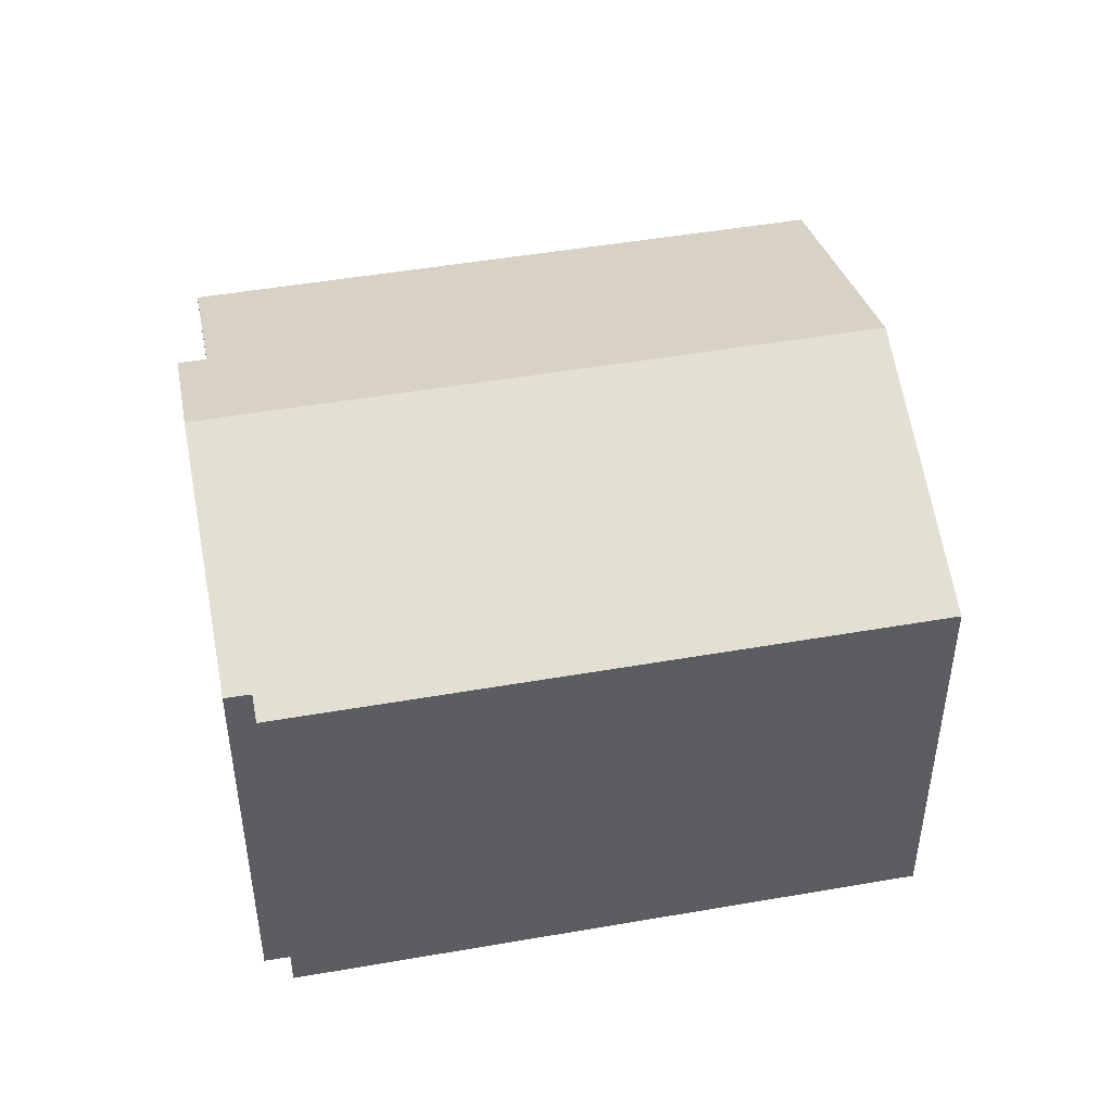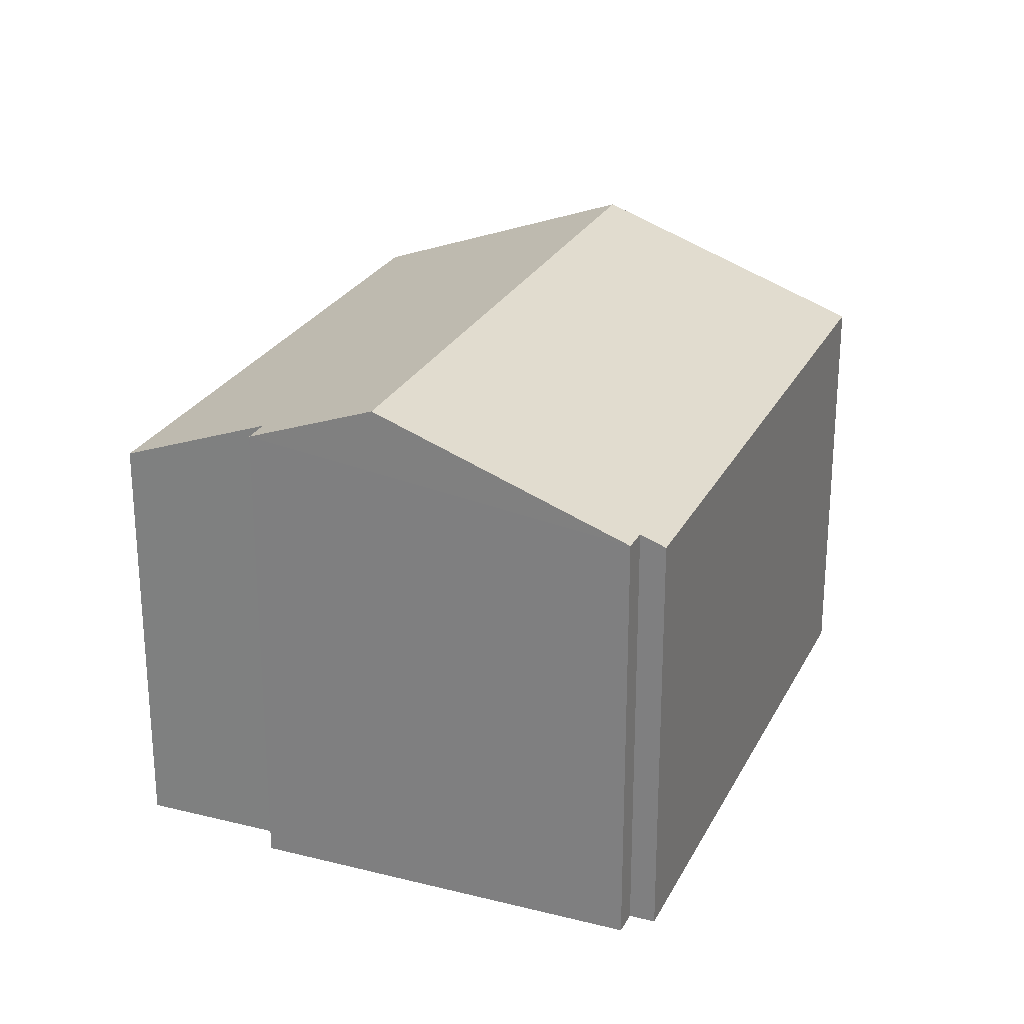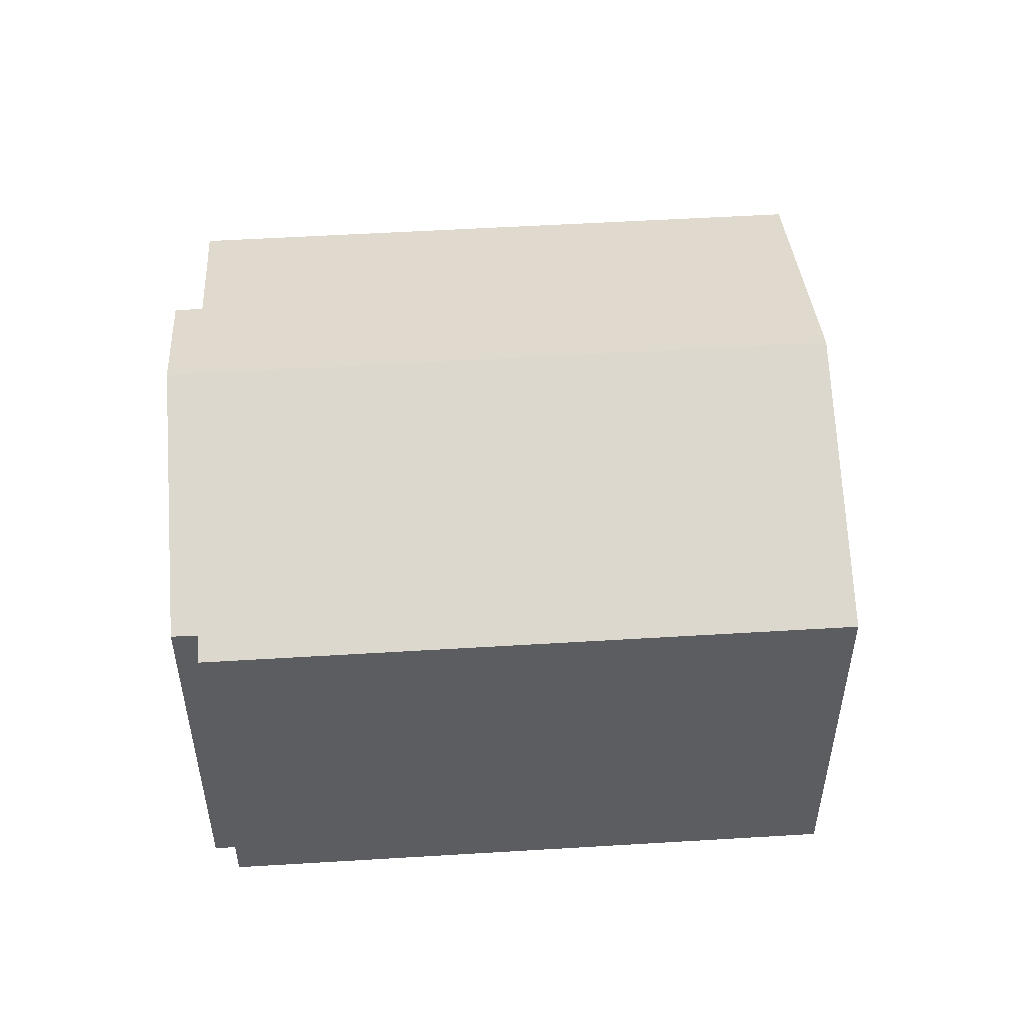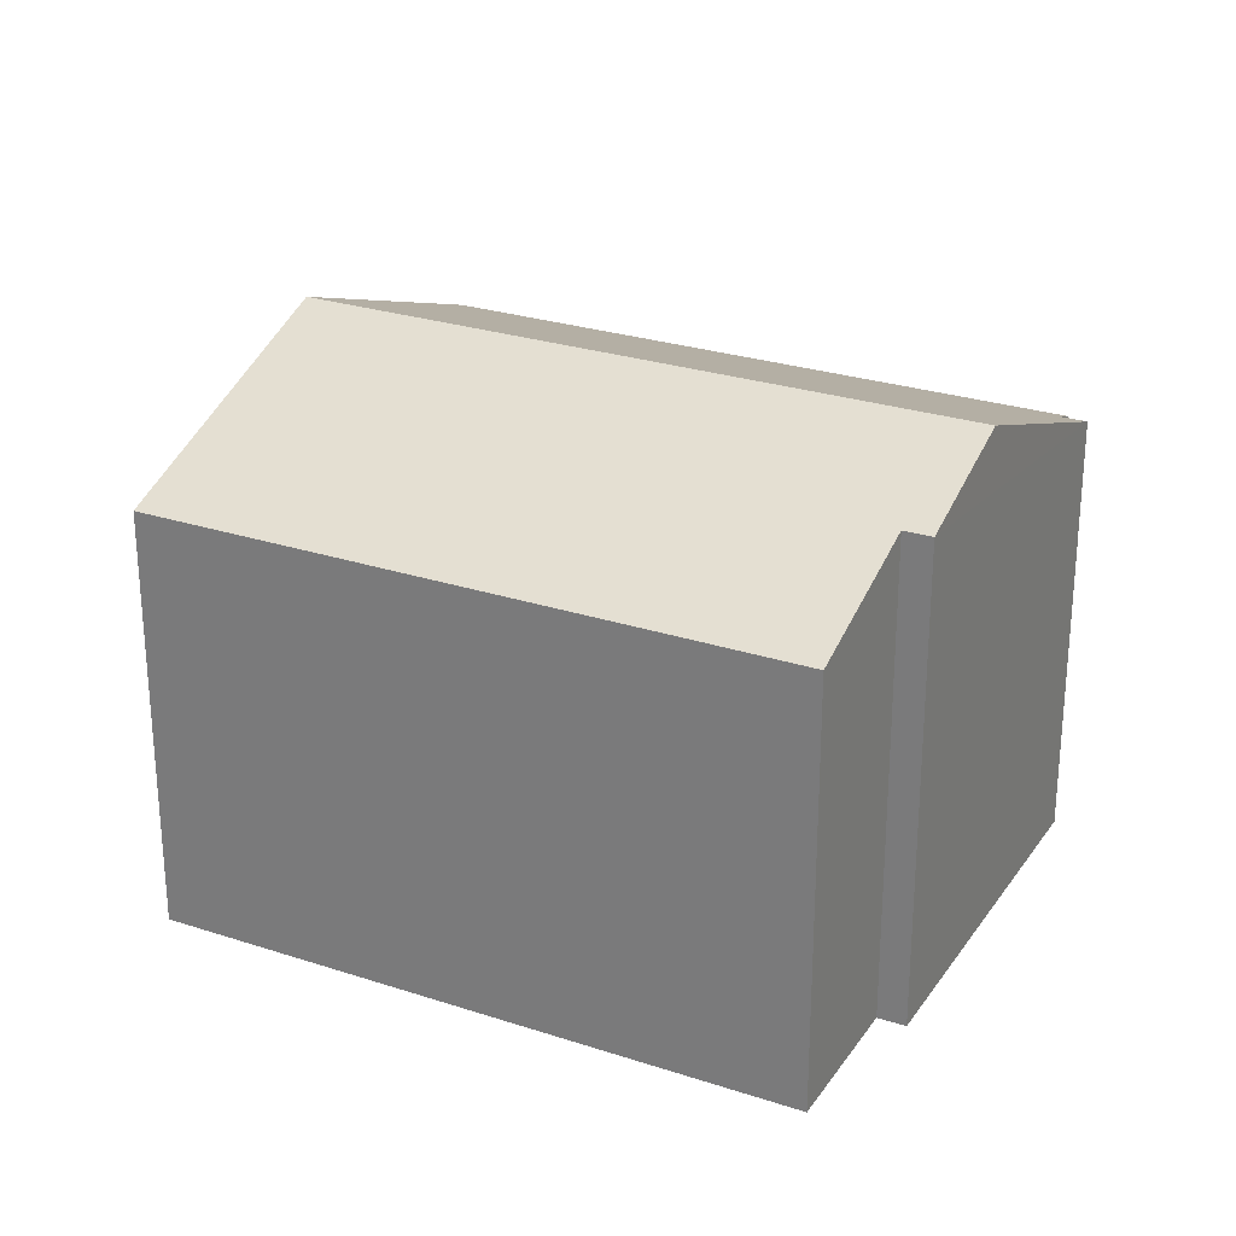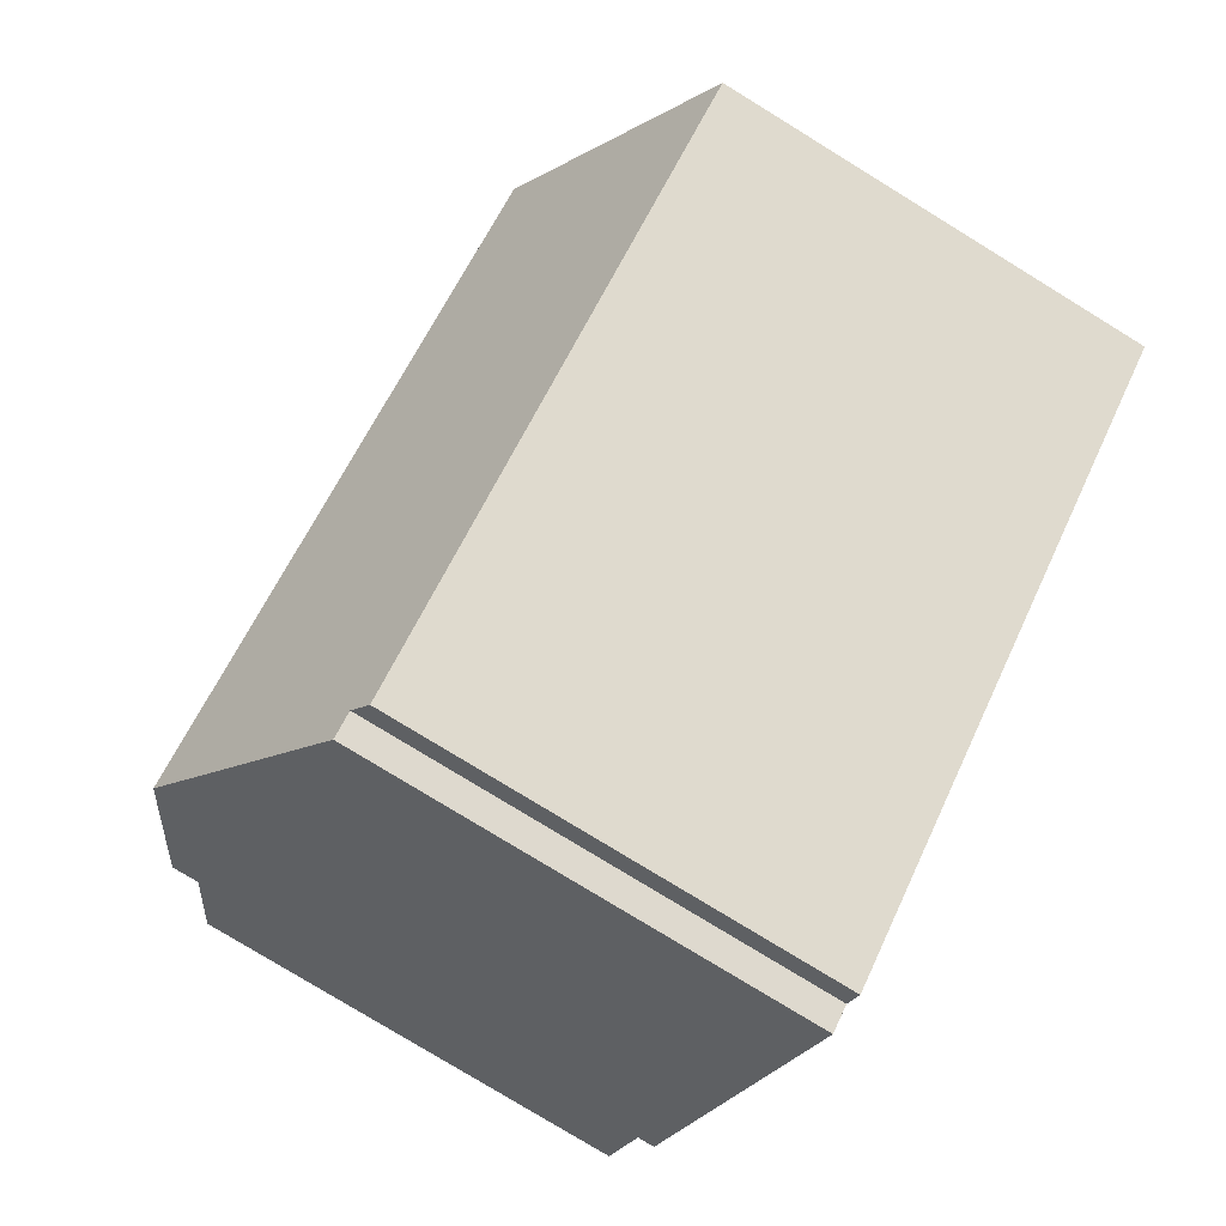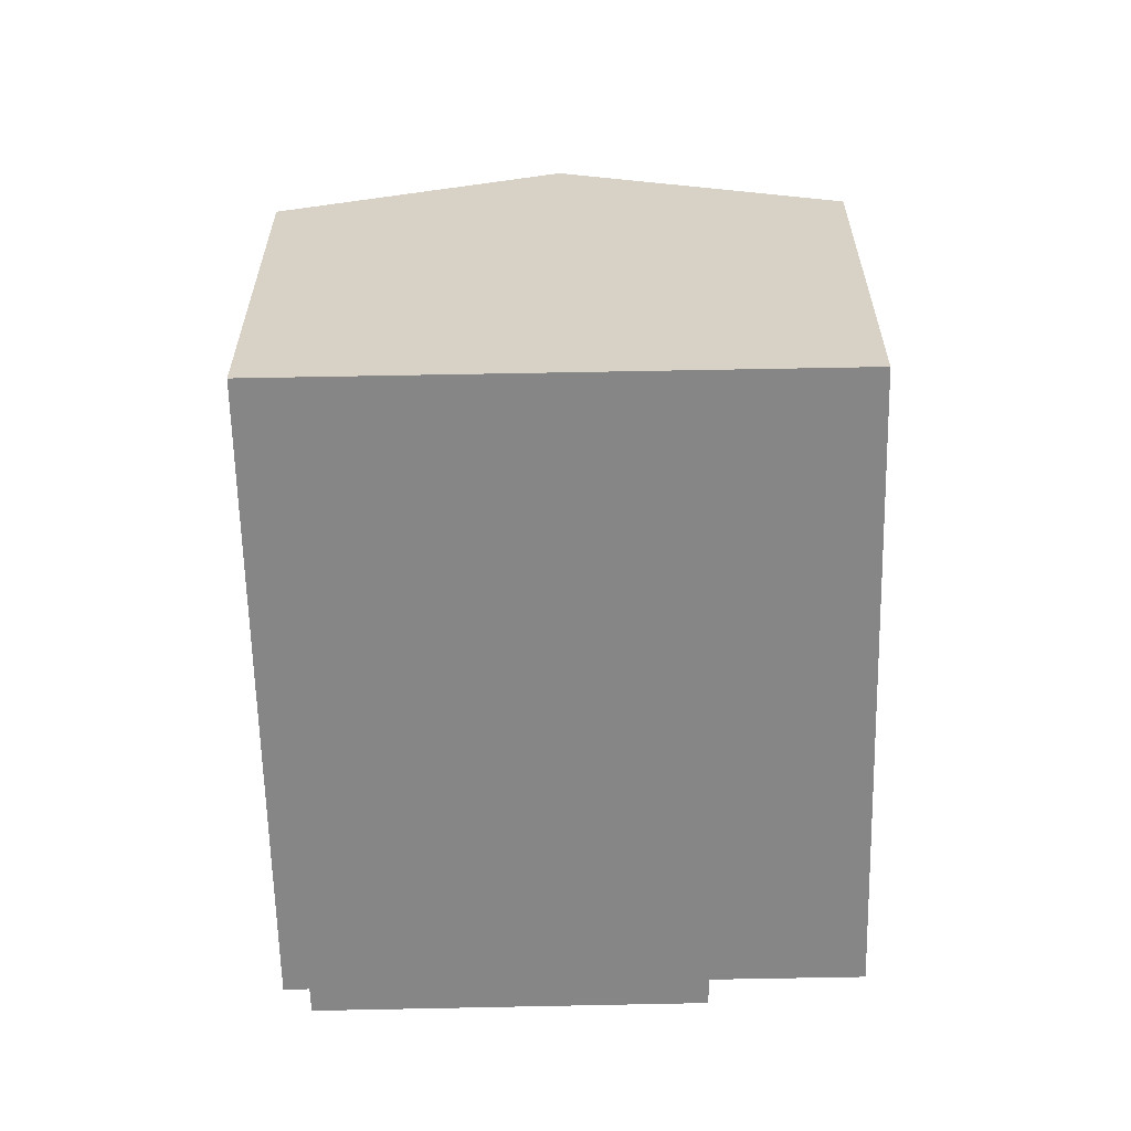
<metadata>
{"format":"obj","ext":"obj","renderer":"f3d","projection":"perspective","resolution":1024,"background":"white","views":[{"elev":48.1,"azim":-152.3,"up":"+Y"},{"elev":25.5,"azim":150.5,"up":"+Y"},{"elev":52.9,"azim":-145.0,"up":"+Y"},{"elev":26.8,"azim":65.8,"up":"+Y"},{"elev":-78.8,"azim":-121.5,"up":"+Z"},{"elev":-62.2,"azim":-50.0,"up":"+Y"}]}
</metadata>
<code>
v  3.113 9.06 3.857
v  13.74 8.238 -1.72
v  12.31 9.06 -3.511
v  13.35 8.238 -1.41
v  15.02 7.281 0.67
v  6.23 7.279 7.72
v  0 7.282 4.459e-16
v  9.13 7.441 -6.75
v  8.85 7.28 -7.1
v  9.494 7.443 -7.035
v  13.74 1.053e-16 -1.72
v  9.494 4.308e-16 -7.035
v  12.31 2.15e-16 -3.511
v  9.13 4.133e-16 -6.75
v  8.85 4.348e-16 -7.1
v  13.35 8.634e-17 -1.41
v  15.02 -4.103e-17 0.67
v  0 0 0
v  6.23 -4.727e-16 7.72
v  3.113 -2.362e-16 3.857
g defaultobject
f 1 2 3
f 2 1 4
f 4 1 5
f 5 1 6
f 7 8 9
f 8 7 3
f 3 7 1
f 3 10 8
f 2 10 3
f 10 2 11
f 10 11 12
f 12 11 13
f 14 9 8
f 9 14 15
f 5 16 4
f 16 5 17
f 12 8 10
f 8 12 14
f 9 18 7
f 18 9 15
f 18 1 7
f 1 18 6
f 6 18 19
f 19 18 20
f 6 17 5
f 17 6 19
f 16 2 4
f 2 16 11
f 11 16 13
f 15 20 18
f 20 15 14
f 20 14 12
f 20 12 13
f 20 13 19
f 19 13 16
f 19 16 17

</code>
